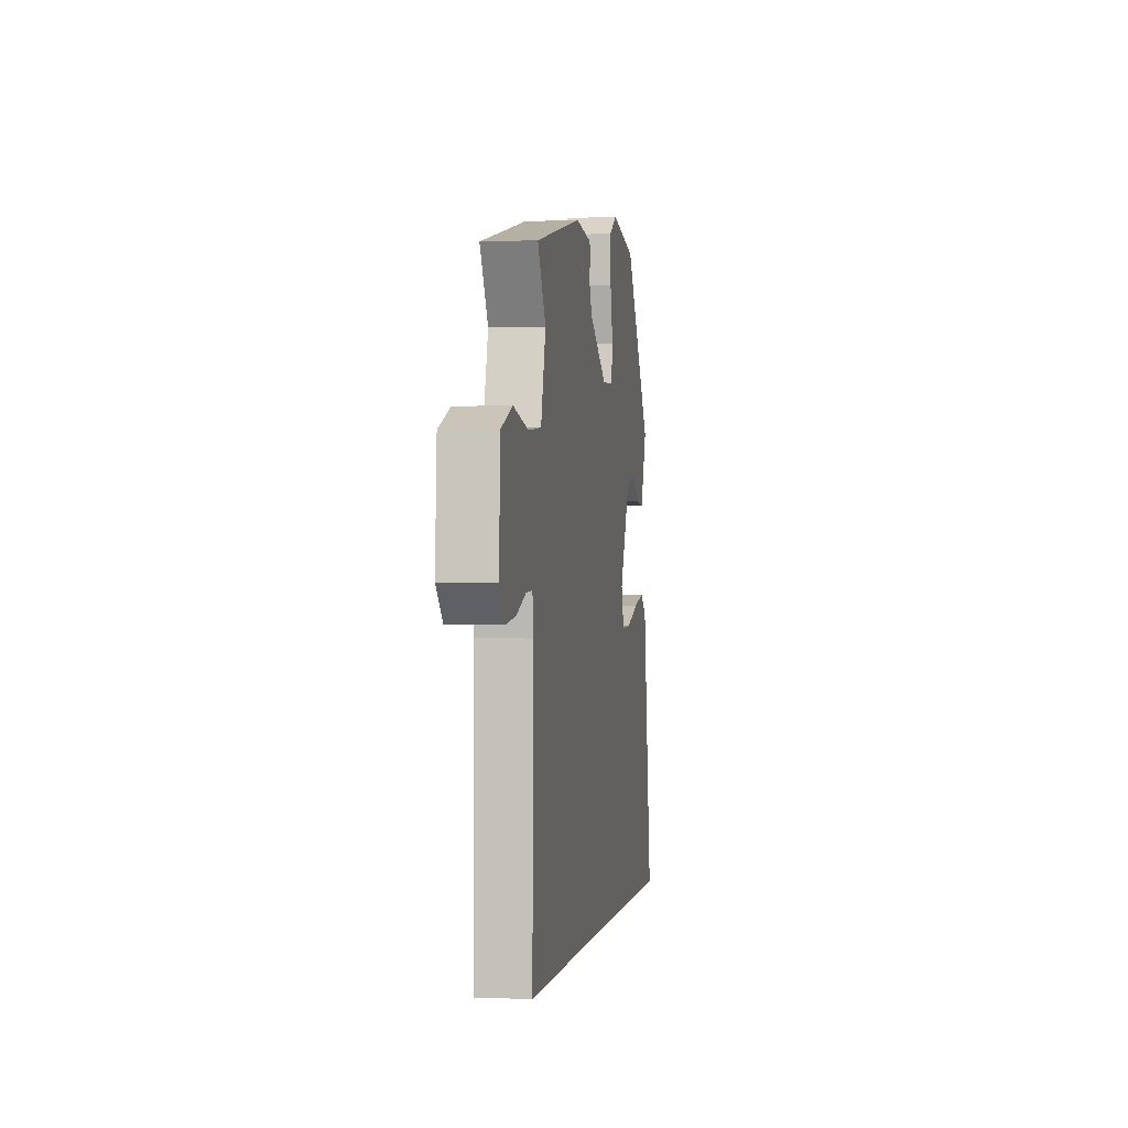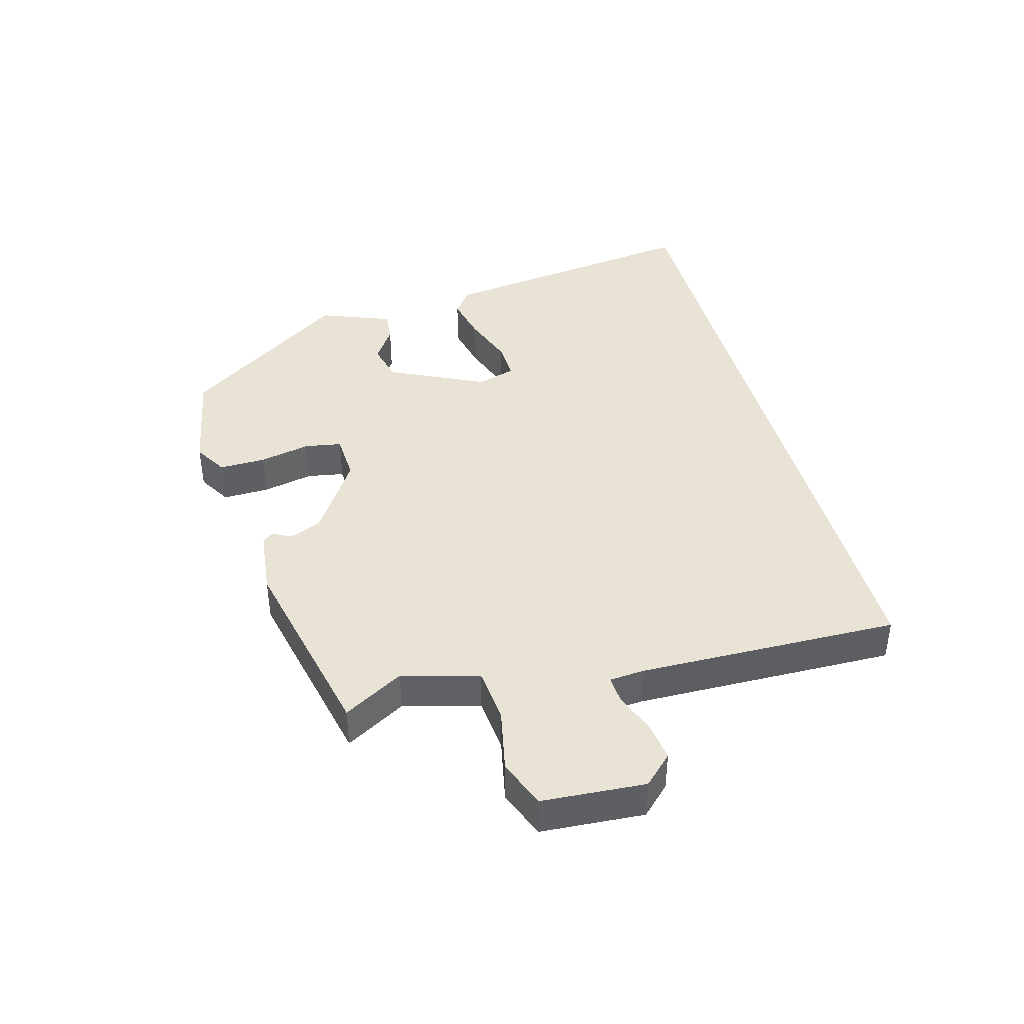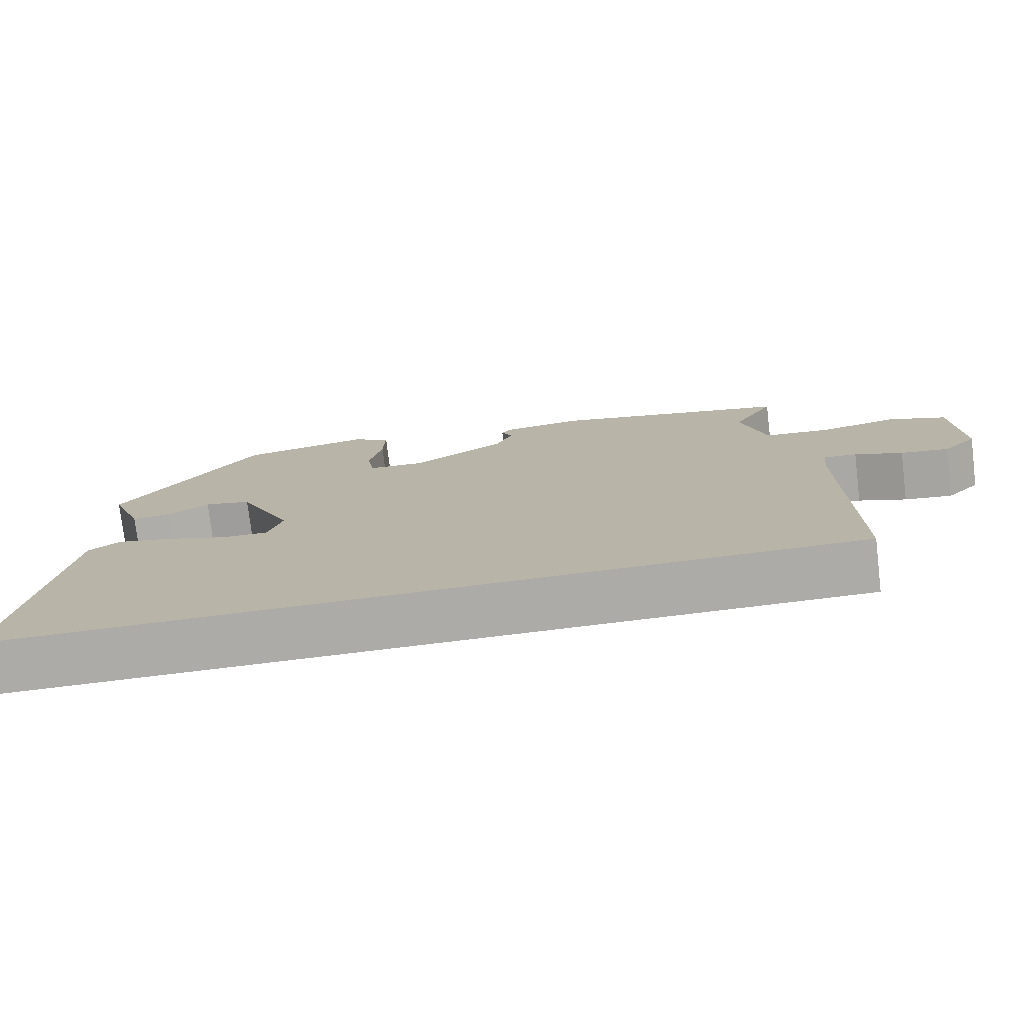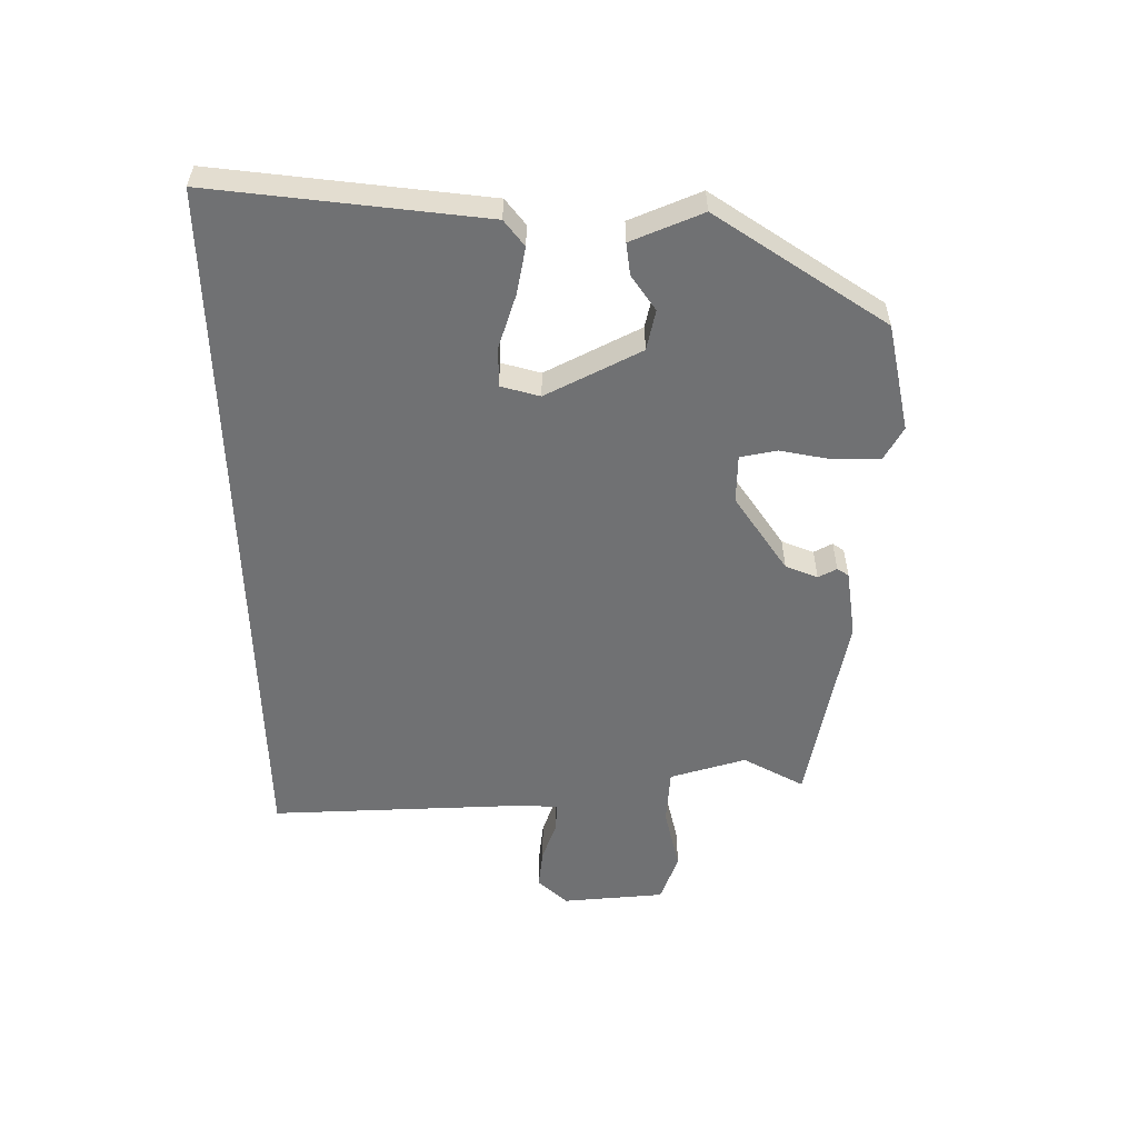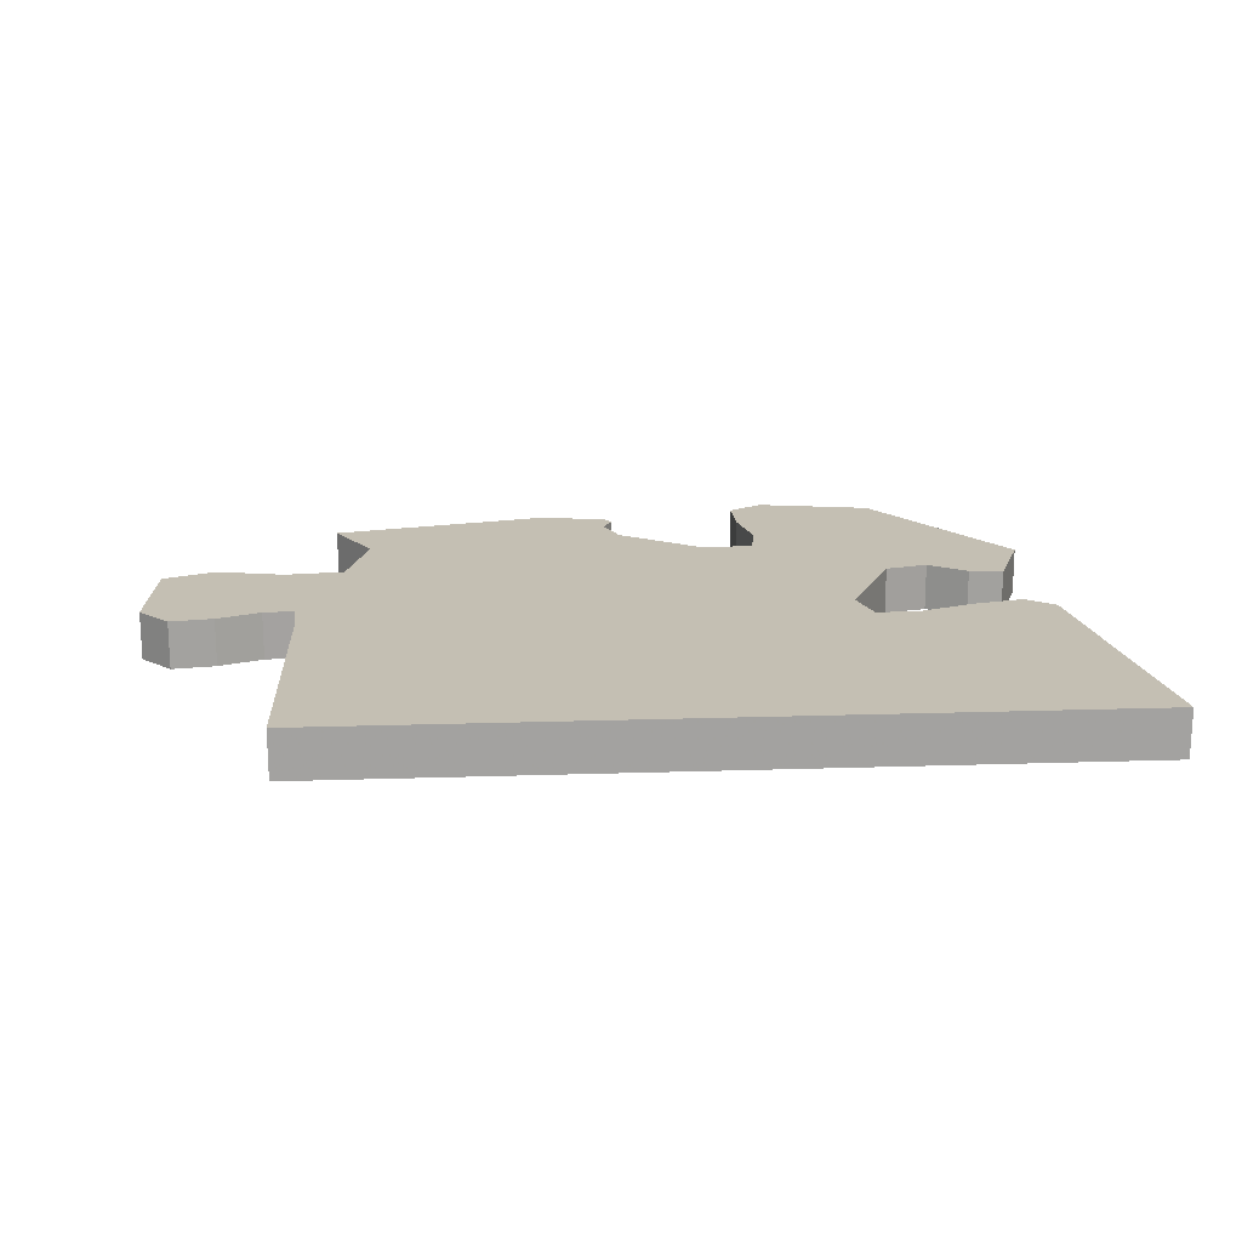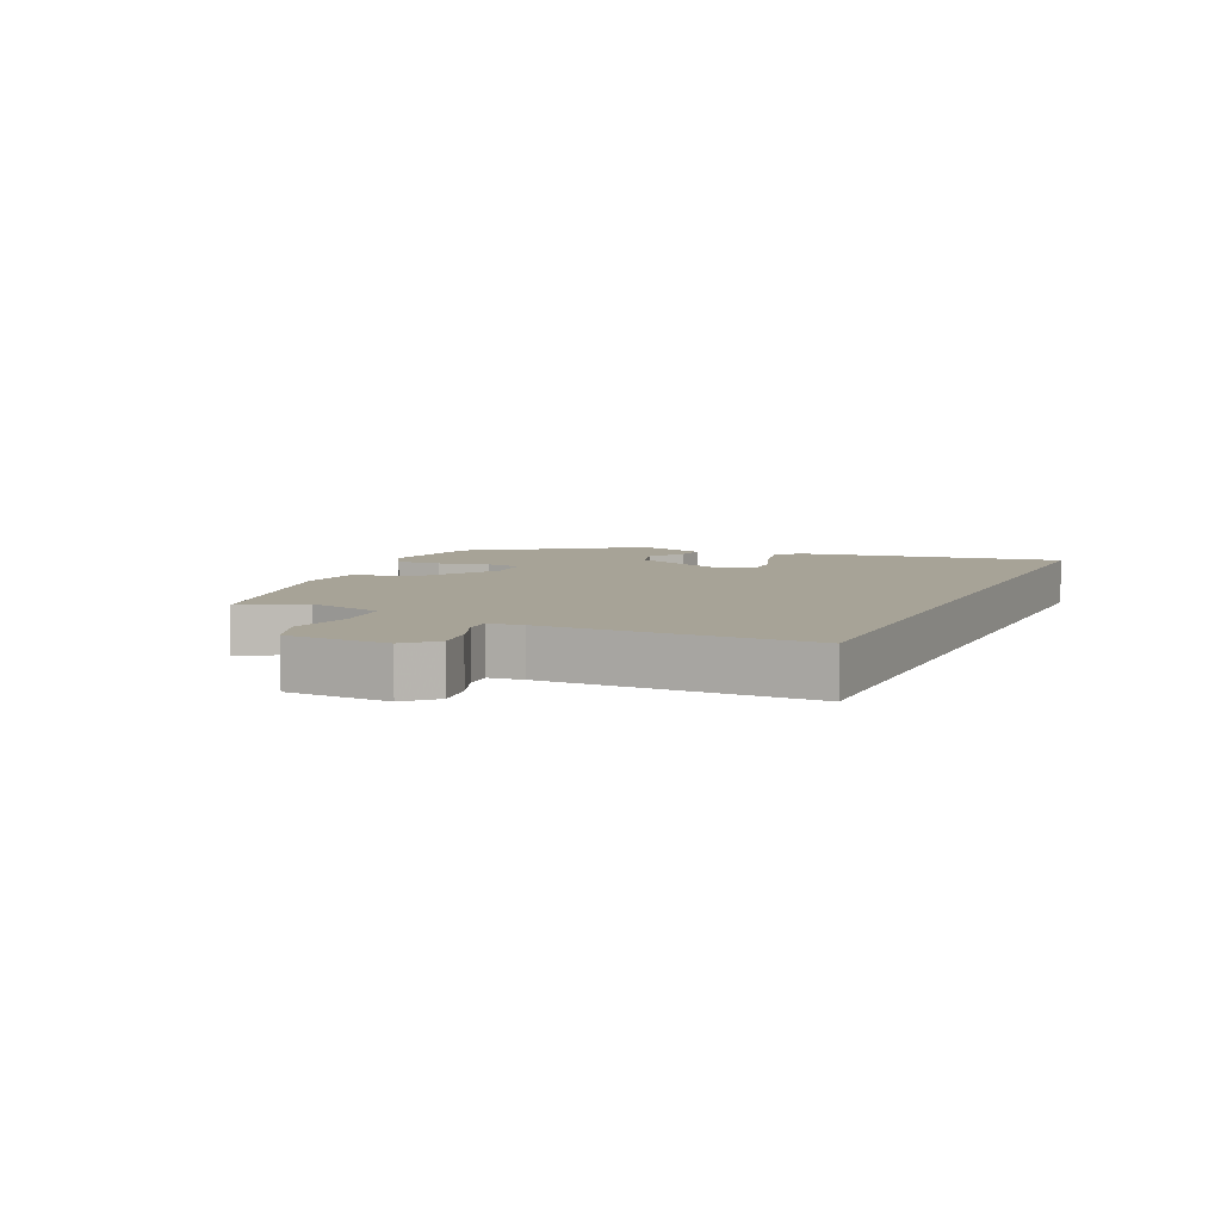
<metadata>
{"format":"obj","ext":"obj","renderer":"f3d","projection":"perspective","resolution":1024,"background":"white","views":[{"elev":-0.5,"azim":98.8,"up":"+Z"},{"elev":41.0,"azim":75.0,"up":"+Y"},{"elev":-76.2,"azim":6.9,"up":"+Z"},{"elev":-55.2,"azim":-88.3,"up":"+Y"},{"elev":17.7,"azim":176.3,"up":"+Y"},{"elev":6.7,"azim":114.3,"up":"+Y"}]}
</metadata>
<code>
v -0.348 0.07 0.486
v -0.175 0.07 0.517
v -0.122 0.07 0.485
v -0.124 0.07 0.411
v -0.142 0.07 0.329
v -0.132 0.07 0.27
v -0.055 0.07 0.266
v 0.07 0.07 0.346
v 0.092 0.07 0.397
v 0.077 0.07 0.427
v 0.09 0.07 0.445
v 0.198 0.07 0.457
v 0.516 0.07 0.386
v 0.46 0.07 0.29
v 0.493 0.07 0.167
v 0.582 0.07 0.158
v 0.685 0.07 0.179
v 0.762 0.07 0.148
v 0.772 0.07 -0.017
v 0.727 0.07 -0.063
v 0.663 0.07 -0.054
v 0.599 0.07 -0.029
v 0.554 0.07 -0.026
v 0.549 0.07 -0.082
v 0.554 0.07 -0.5
v -0.594 0.07 -0.5
v -0.531 0.07 -0.066
v -0.489 0.07 -0.035
v -0.413 0.07 -0.052
v -0.329 0.07 -0.082
v -0.265 0.07 -0.084
v -0.246 0.07 -0.022
v -0.319 0.07 0.132
v -0.383 0.07 0.148
v -0.44 0.07 0.111
v -0.491 0.07 0.106
v -0.535 0.07 0.221
v -0.348 0 0.486
v -0.175 0 0.517
v -0.122 0 0.485
v -0.124 0 0.411
v -0.142 0 0.329
v -0.132 0 0.27
v -0.055 0 0.266
v 0.07 0 0.346
v 0.092 0 0.397
v 0.077 0 0.427
v 0.09 0 0.445
v 0.198 0 0.457
v 0.516 0 0.386
v 0.46 0 0.29
v 0.493 0 0.167
v 0.582 0 0.158
v 0.685 0 0.179
v 0.762 0 0.148
v 0.772 0 -0.017
v 0.727 0 -0.063
v 0.663 0 -0.054
v 0.599 0 -0.029
v 0.554 0 -0.026
v 0.549 0 -0.082
v 0.554 0 -0.5
v -0.594 0 -0.5
v -0.531 0 -0.066
v -0.489 0 -0.035
v -0.413 0 -0.052
v -0.329 0 -0.082
v -0.265 0 -0.084
v -0.246 0 -0.022
v -0.319 0 0.132
v -0.383 0 0.148
v -0.44 0 0.111
v -0.491 0 0.106
v -0.535 0 0.221
f 34 35 36 37
f 33 34 37 1
f 32 33 1 2
f 27 28 29 30
f 25 26 27 30
f 25 30 31
f 24 25 31 32
f 19 20 21 22
f 19 22 23
f 16 17 18 19
f 15 16 19 23
f 11 12 13 14
f 9 10 11 14
f 8 9 14 15
f 7 8 15 23
f 2 3 4 5
f 2 5 6
f 32 2 6
f 23 24 32
f 6 7 23 32
f 74 73 72 71
f 38 74 71 70
f 39 38 70 69
f 67 66 65 64
f 67 64 63 62
f 68 67 62
f 69 68 62 61
f 59 58 57 56
f 60 59 56
f 56 55 54 53
f 60 56 53 52
f 51 50 49 48
f 51 48 47 46
f 52 51 46 45
f 60 52 45 44
f 42 41 40 39
f 43 42 39
f 43 39 69
f 69 61 60
f 69 60 44 43
f 1 38 39 2
f 2 39 40 3
f 3 40 41 4
f 4 41 42 5
f 5 42 43 6
f 6 43 44 7
f 7 44 45 8
f 8 45 46 9
f 9 46 47 10
f 10 47 48 11
f 11 48 49 12
f 12 49 50 13
f 13 50 51 14
f 14 51 52 15
f 15 52 53 16
f 16 53 54 17
f 17 54 55 18
f 18 55 56 19
f 19 56 57 20
f 20 57 58 21
f 21 58 59 22
f 22 59 60 23
f 23 60 61 24
f 24 61 62 25
f 25 62 63 26
f 26 63 64 27
f 27 64 65 28
f 28 65 66 29
f 29 66 67 30
f 30 67 68 31
f 31 68 69 32
f 32 69 70 33
f 33 70 71 34
f 34 71 72 35
f 35 72 73 36
f 36 73 74 37
f 37 74 38 1

</code>
